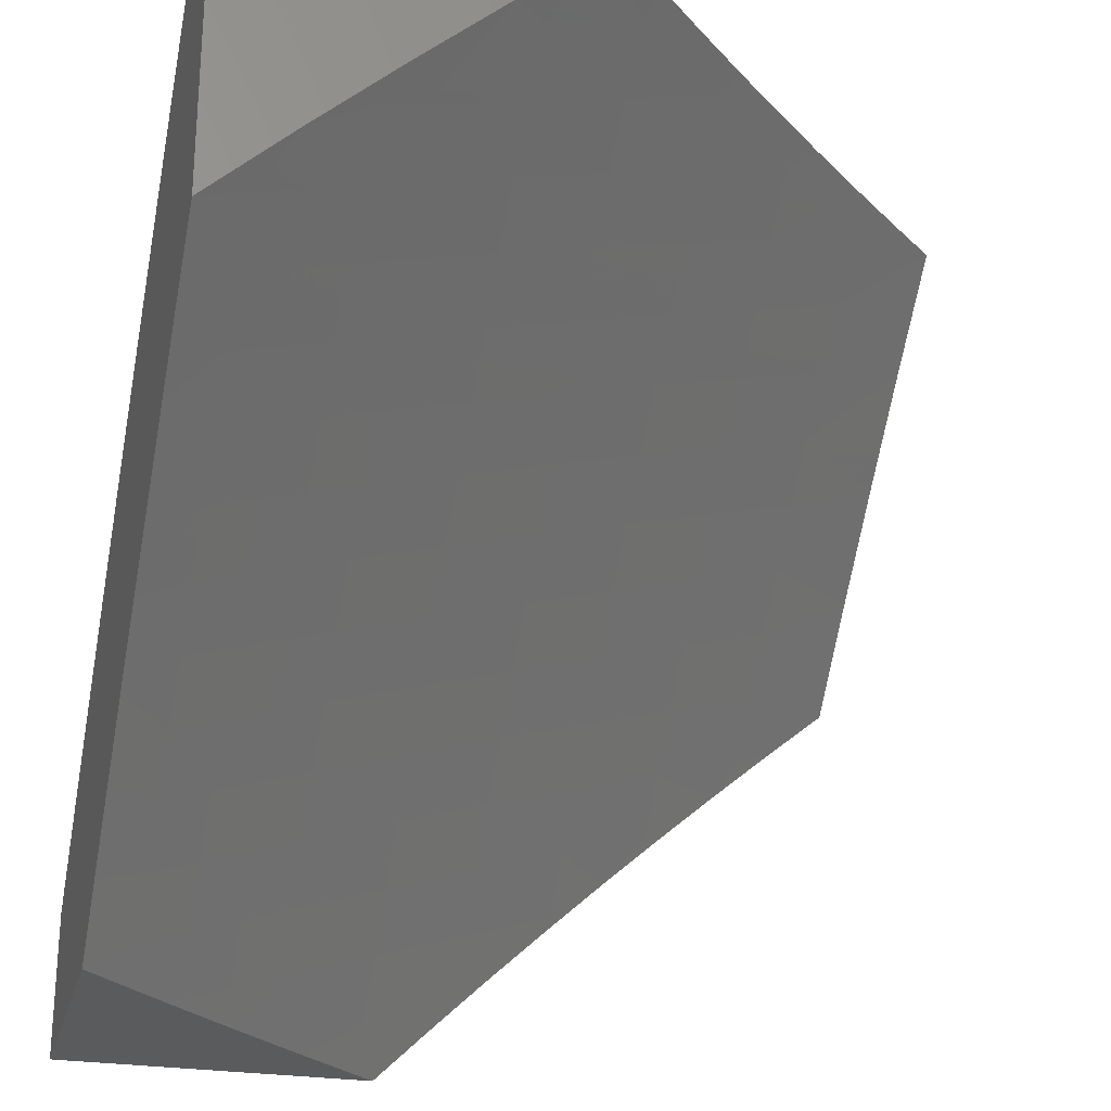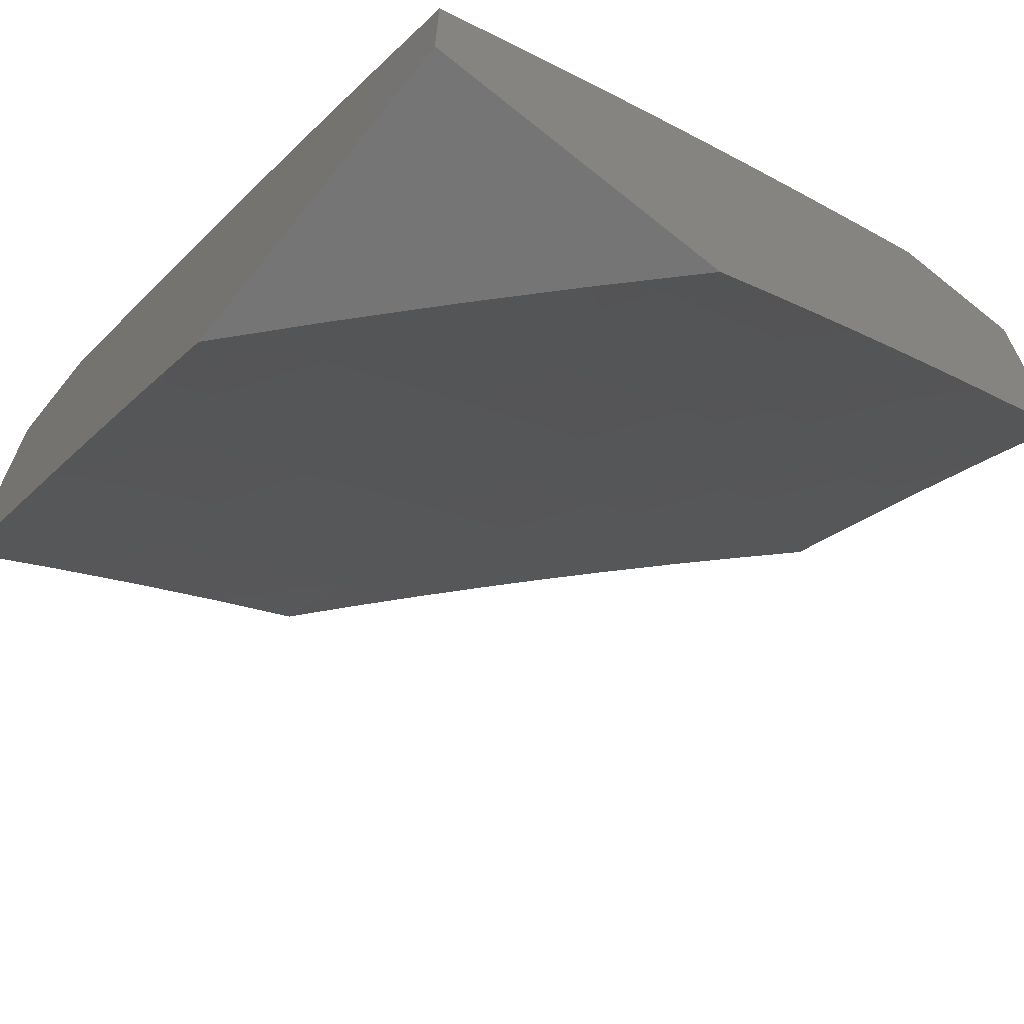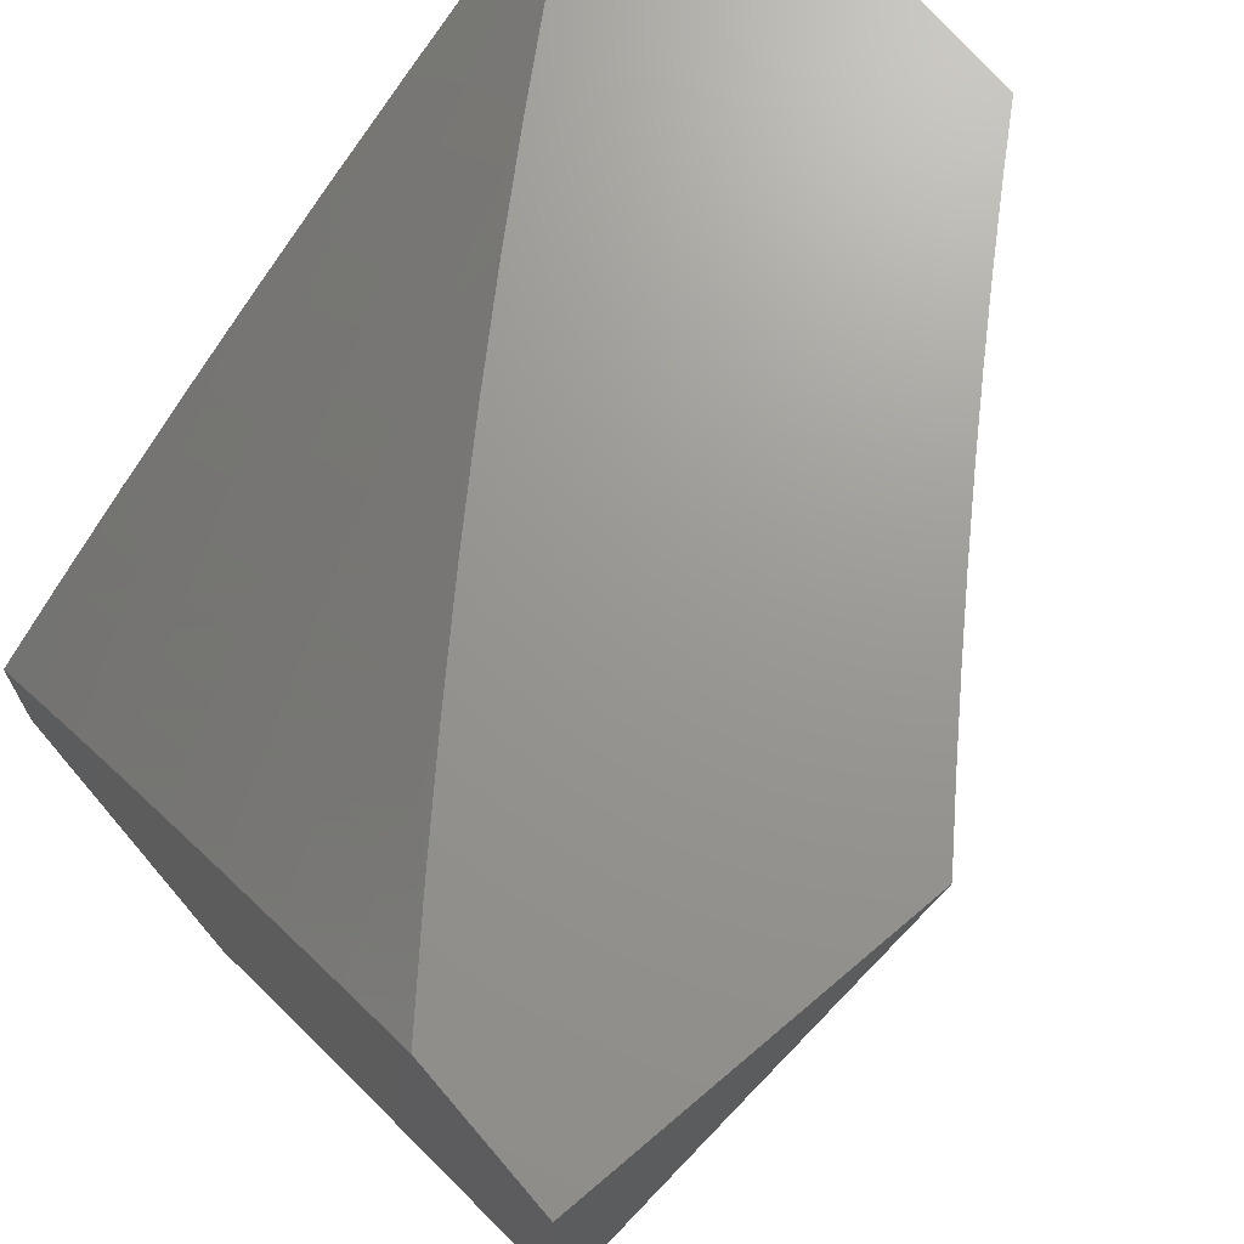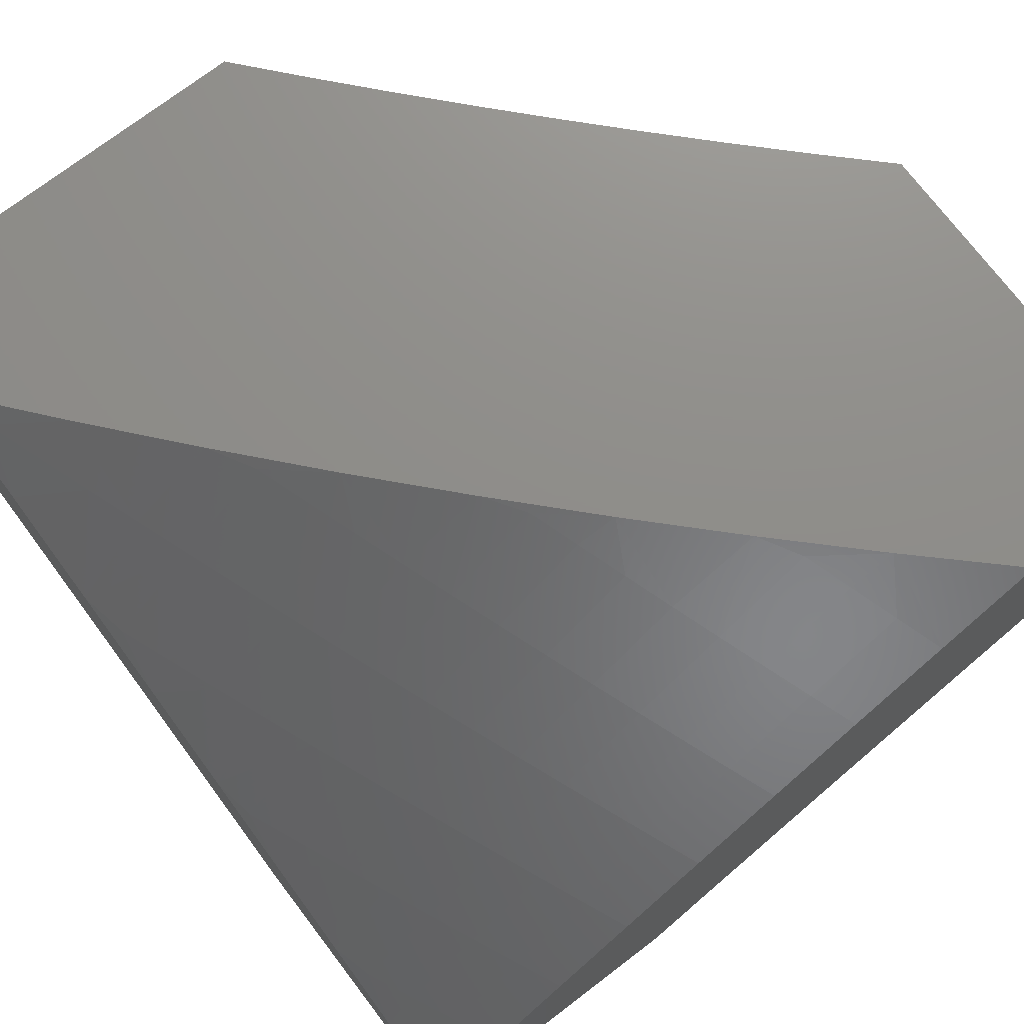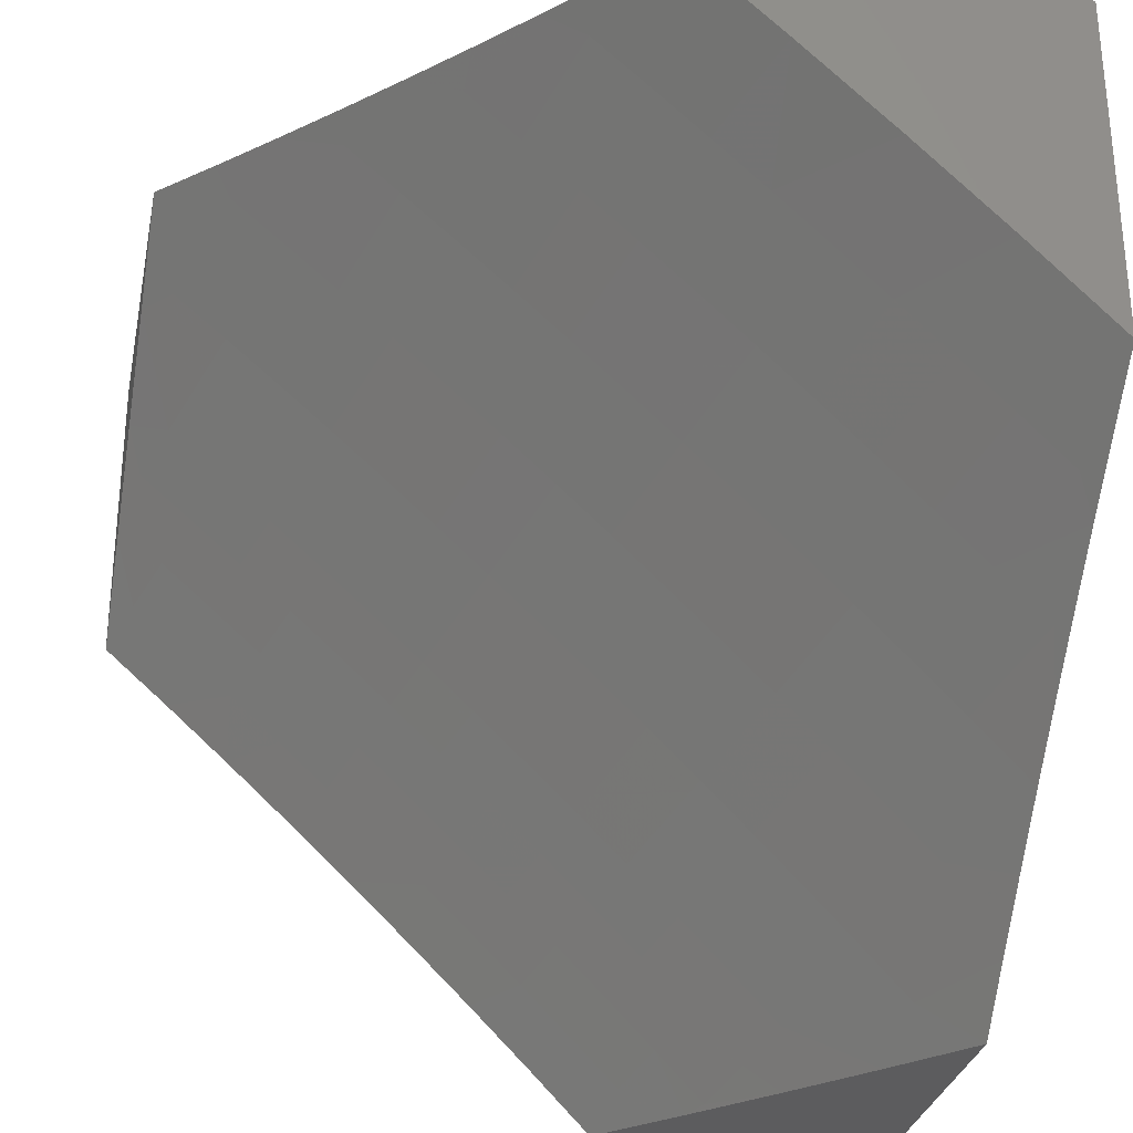
<metadata>
{"format":"stl","ext":"stl","renderer":"f3d","projection":"perspective","resolution":1024,"background":"white","views":[{"elev":-25.6,"azim":-104.4,"up":"+Y"},{"elev":-67.7,"azim":141.2,"up":"+Y"},{"elev":70.1,"azim":-130.4,"up":"+Y"},{"elev":73.9,"azim":142.7,"up":"+Y"},{"elev":-29.8,"azim":-11.3,"up":"+Y"}]}
</metadata>
<code>
# stl→obj: 232 verts, 460 faces
v 6.082 6.531 -7
v 6.093 6.579 -6.939
v 6 6.603 -7
v 6.028 6.636 -6.939
v 6 6.705 -6.892
v 6.057 6.667 -6.878
v 6.086 6.699 -6.817
v 6.151 6.642 -6.817
v 6.18 6.673 -6.756
v 6.245 6.614 -6.756
v 6.302 6.675 -6.632
v 6.367 6.615 -6.632
v 6.424 6.674 -6.507
v 6.489 6.613 -6.507
v 6.545 6.671 -6.382
v 6.61 6.609 -6.382
v 6.666 6.664 -6.255
v 6.731 6.601 -6.255
v 6.786 6.655 -6.128
v 6.851 6.591 -6.128
v 6.884 6.663 -6
v 6.915 6.526 -6.128
v 7 6.547 -6
v 7 6.481 -6.078
v 6.978 6.461 -6.128
v 7 6.415 -6.156
v 6.922 6.409 -6.255
v 7 6.348 -6.233
v 6.985 6.344 -6.255
v 7 6.28 -6.309
v 6.927 6.291 -6.382
v 6.988 6.226 -6.382
v 6.868 6.237 -6.507
v 6.929 6.173 -6.507
v 6.807 6.182 -6.632
v 6.868 6.118 -6.632
v 6.746 6.126 -6.756
v 6.805 6.063 -6.756
v 6.714 6.098 -6.817
v 6.774 6.035 -6.817
v 6.683 6.069 -6.878
v 6.742 6.006 -6.878
v 6.724 6 -6.903
v 6.817 6 -6.805
v 6.157 6.521 -6.939
v 6.163 6.458 -7
v 6.221 6.463 -6.939
v 6.243 6.384 -7
v 6.284 6.405 -6.939
v 6.322 6.309 -7
v 6.347 6.345 -6.939
v 6.409 6.285 -6.939
v 6.439 6.316 -6.878
v 6.501 6.255 -6.878
v 6.532 6.284 -6.817
v 6.593 6.223 -6.817
v 6.624 6.252 -6.756
v 6.685 6.189 -6.756
v 6.746 6.246 -6.632
v 6.4 6.233 -7
v 6.47 6.225 -6.939
v 6.562 6.193 -6.878
v 6.654 6.161 -6.817
v 6.477 6.156 -7
v 6.531 6.164 -6.939
v 6.623 6.132 -6.878
v 6.554 6.079 -7
v 6.591 6.102 -6.939
v 6.651 6.04 -6.939
v 6.629 6 -7
v 6.909 6 -6.706
v 6.927 6.053 -6.632
v 7 6 -6.605
v 7 6.071 -6.532
v 6.989 6.107 -6.507
v 7 6.142 -6.458
v 7 6.211 -6.384
v 6.766 6.777 -6
v 6.72 6.718 -6.128
v 6.6 6.726 -6.255
v 6.479 6.732 -6.382
v 6.358 6.734 -6.507
v 6.236 6.734 -6.632
v 6.114 6.73 -6.756
v 6.02 6.756 -6.817
v 6 6.805 -6.781
v 6.048 6.787 -6.756
v 6 6.903 -6.67
v 6.036 6.906 -6.632
v 6 7 -6.557
v 6.089 6.968 -6.507
v 6.068 7 -6.49
v 6.136 7 -6.422
v 6.157 6.91 -6.507
v 6.211 6.97 -6.382
v 6.279 6.911 -6.382
v 6.269 7 -6.284
v 6.331 6.969 -6.255
v 6.334 7 -6.214
v 6.398 7 -6.143
v 6.399 6.909 -6.255
v 6.451 6.966 -6.128
v 6.519 6.905 -6.128
v 6.462 7 -6.072
v 6.525 7 -6
v 6.647 6.89 -6
v 6.587 6.843 -6.128
v 6.654 6.781 -6.128
v 6.534 6.788 -6.255
v 6.203 7 -6.353
v 6.122 6.61 -6.878
v 6.187 6.553 -6.878
v 6.251 6.494 -6.878
v 6.314 6.435 -6.878
v 6.377 6.376 -6.878
v 6.216 6.584 -6.817
v 6.31 6.555 -6.756
v 6.432 6.555 -6.632
v 6.554 6.552 -6.507
v 6.675 6.546 -6.382
v 6.795 6.538 -6.255
v 6.292 6.793 -6.507
v 6.17 6.792 -6.632
v 6.225 6.852 -6.507
v 6.103 6.849 -6.632
v 6.346 6.852 -6.382
v 6.413 6.792 -6.382
v 6.467 6.849 -6.255
v 6.28 6.525 -6.817
v 6.344 6.466 -6.817
v 6.407 6.406 -6.817
v 6.47 6.345 -6.817
v 6.374 6.496 -6.756
v 6.496 6.495 -6.632
v 6.618 6.49 -6.507
v 6.739 6.484 -6.382
v 6.859 6.474 -6.255
v 6.437 6.436 -6.756
v 6.5 6.375 -6.756
v 6.562 6.314 -6.756
v 6.56 6.433 -6.632
v 6.681 6.428 -6.507
v 6.802 6.42 -6.382
v 6.622 6.371 -6.632
v 6.685 6.309 -6.632
v 6.744 6.365 -6.507
v 6.865 6.356 -6.382
v 6.806 6.302 -6.507
v 7 6.292 -6.897
v 7 6.184 -7
v 6.931 6.317 -6.947
v 6.904 6.291 -7
v 6.833 6.423 -6.947
v 6.806 6.397 -7
v 6.733 6.528 -6.947
v 6.706 6.502 -7
v 6.631 6.631 -6.947
v 6.605 6.605 -7
v 6.502 6.706 -7
v 6.528 6.733 -6.947
v 6.397 6.806 -7
v 6.423 6.833 -6.947
v 6.291 6.904 -7
v 6.317 6.931 -6.947
v 6.292 7 -6.897
v 6.341 6.958 -6.894
v 6.366 6.986 -6.84
v 6.473 6.886 -6.84
v 6.398 7 -6.792
v 6.498 6.913 -6.787
v 6.503 7 -6.686
v 6.523 6.939 -6.733
v 6.547 6.965 -6.679
v 6.654 6.863 -6.679
v 6.679 6.889 -6.625
v 6.784 6.784 -6.625
v 6.809 6.809 -6.571
v 6.889 6.679 -6.625
v 6.914 6.703 -6.571
v 7 6.606 -6.578
v 6.939 6.727 -6.516
v 7 6.707 -6.469
v 6.963 6.751 -6.461
v 6.988 6.775 -6.407
v 6.882 6.882 -6.407
v 7 6.806 -6.357
v 6.906 6.906 -6.352
v 6.93 6.93 -6.297
v 6.904 7 -6.245
v 6.954 6.954 -6.241
v 6.977 6.977 -6.186
v 7 6.904 -6.245
v 7 7 -6.13
v 6.184 7 -7
v 6.572 6.991 -6.625
v 6.606 7 -6.578
v 6.703 6.914 -6.571
v 6.834 6.834 -6.516
v 6.707 7 -6.469
v 6.727 6.939 -6.516
v 6.858 6.858 -6.461
v 6.806 7 -6.357
v 6.775 6.988 -6.407
v 6.751 6.963 -6.461
v 6.991 6.572 -6.625
v 7 6.503 -6.686
v 6.965 6.547 -6.679
v 6.939 6.523 -6.733
v 6.863 6.654 -6.679
v 6.837 6.629 -6.733
v 6.759 6.759 -6.679
v 6.734 6.734 -6.733
v 6.629 6.837 -6.733
v 6.604 6.812 -6.787
v 7 6.398 -6.792
v 6.913 6.498 -6.787
v 6.812 6.604 -6.787
v 6.709 6.709 -6.787
v 6.579 6.785 -6.84
v 6.448 6.86 -6.894
v 6.986 6.366 -6.84
v 6.886 6.473 -6.84
v 6.958 6.341 -6.894
v 6.86 6.448 -6.894
v 6.759 6.553 -6.894
v 6.657 6.657 -6.894
v 6.785 6.579 -6.84
v 6.683 6.683 -6.84
v 6.553 6.759 -6.894
v 7 6 -7
v 7 7 -6
v 6 7 -7
f 1 2 3
f 3 2 4
f 3 4 5
f 5 4 6
f 5 6 7
f 7 6 8
f 7 8 9
f 9 8 10
f 9 10 11
f 11 10 12
f 11 12 13
f 13 12 14
f 13 14 15
f 15 14 16
f 15 16 17
f 17 16 18
f 17 18 19
f 19 18 20
f 19 20 21
f 21 20 22
f 21 22 23
f 23 22 24
f 24 22 25
f 24 25 26
f 26 25 27
f 26 27 28
f 28 27 29
f 28 29 30
f 30 29 31
f 30 31 32
f 32 31 33
f 32 33 34
f 34 33 35
f 34 35 36
f 36 35 37
f 36 37 38
f 38 37 39
f 38 39 40
f 40 39 41
f 40 41 42
f 42 41 43
f 42 43 44
f 2 1 45
f 45 1 46
f 45 46 47
f 47 46 48
f 47 48 49
f 49 48 50
f 49 50 51
f 51 50 52
f 51 52 53
f 53 52 54
f 53 54 55
f 55 54 56
f 55 56 57
f 57 56 58
f 57 58 59
f 59 58 35
f 59 35 33
f 50 60 52
f 52 60 61
f 52 61 54
f 54 61 62
f 54 62 56
f 56 62 63
f 56 63 58
f 58 63 37
f 58 37 35
f 60 64 61
f 61 64 65
f 61 65 62
f 62 65 66
f 62 66 63
f 63 66 39
f 63 39 37
f 64 67 65
f 65 67 68
f 65 68 66
f 66 68 41
f 66 41 39
f 68 67 69
f 69 67 70
f 69 70 43
f 71 38 44
f 44 38 40
f 44 40 42
f 38 71 72
f 72 71 73
f 72 73 74
f 72 74 75
f 75 74 76
f 75 76 34
f 34 76 77
f 34 77 32
f 32 77 30
f 21 78 19
f 19 78 79
f 19 79 17
f 17 79 80
f 17 80 15
f 15 80 81
f 15 81 13
f 13 81 82
f 13 82 11
f 11 82 83
f 11 83 9
f 9 83 84
f 9 84 7
f 7 84 85
f 7 85 5
f 5 85 86
f 86 85 87
f 86 87 88
f 88 87 89
f 88 89 90
f 90 89 91
f 90 91 92
f 92 91 93
f 93 91 94
f 93 94 95
f 95 94 96
f 95 96 97
f 97 96 98
f 97 98 99
f 99 98 100
f 100 98 101
f 100 101 102
f 102 101 103
f 102 103 104
f 104 103 105
f 105 103 106
f 106 103 107
f 106 107 108
f 108 107 109
f 108 109 80
f 80 109 81
f 79 78 108
f 108 78 106
f 104 100 102
f 97 110 95
f 95 110 93
f 6 4 111
f 111 4 2
f 111 2 112
f 112 2 45
f 112 45 113
f 113 45 47
f 113 47 114
f 114 47 49
f 114 49 115
f 115 49 51
f 115 51 53
f 6 111 8
f 8 111 116
f 8 116 10
f 10 116 117
f 10 117 12
f 12 117 118
f 12 118 14
f 14 118 119
f 14 119 16
f 16 119 120
f 16 120 18
f 18 120 121
f 18 121 20
f 20 121 22
f 116 111 112
f 83 122 123
f 123 122 124
f 123 124 125
f 125 124 94
f 125 94 89
f 89 94 91
f 122 126 124
f 124 126 96
f 124 96 94
f 83 82 122
f 122 82 127
f 122 127 126
f 126 127 128
f 126 128 101
f 101 128 103
f 98 96 101
f 101 96 126
f 83 123 84
f 84 123 87
f 84 87 85
f 87 123 125
f 116 112 129
f 129 112 113
f 129 113 130
f 130 113 114
f 130 114 131
f 131 114 115
f 131 115 132
f 132 115 53
f 132 53 55
f 82 81 127
f 127 81 109
f 127 109 128
f 128 109 107
f 128 107 103
f 116 129 117
f 117 129 133
f 117 133 118
f 118 133 134
f 118 134 119
f 119 134 135
f 119 135 120
f 120 135 136
f 120 136 121
f 121 136 137
f 121 137 22
f 22 137 25
f 133 129 130
f 133 130 138
f 138 130 131
f 138 131 139
f 139 131 132
f 139 132 140
f 140 132 55
f 140 55 57
f 79 108 80
f 139 141 138
f 138 141 134
f 138 134 133
f 134 141 135
f 135 141 142
f 135 142 136
f 136 142 143
f 136 143 137
f 137 143 27
f 137 27 25
f 141 139 144
f 144 139 140
f 144 140 145
f 145 140 57
f 145 57 59
f 141 144 142
f 142 144 146
f 142 146 143
f 143 146 147
f 143 147 27
f 27 147 29
f 146 144 145
f 146 145 148
f 148 145 59
f 148 59 33
f 146 148 147
f 147 148 31
f 147 31 29
f 31 148 33
f 68 69 41
f 41 69 43
f 75 34 36
f 75 36 72
f 72 36 38
f 89 87 125
f 149 150 151
f 151 150 152
f 151 152 153
f 153 152 154
f 153 154 155
f 155 154 156
f 155 156 157
f 157 156 158
f 157 158 159
f 157 159 160
f 160 159 161
f 160 161 162
f 162 161 163
f 162 163 164
f 164 163 165
f 164 165 166
f 166 165 167
f 166 167 168
f 168 167 169
f 168 169 170
f 170 169 171
f 170 171 172
f 172 171 173
f 172 173 174
f 174 173 175
f 174 175 176
f 176 175 177
f 176 177 178
f 178 177 179
f 178 179 180
f 180 179 181
f 180 181 182
f 182 181 183
f 182 183 184
f 184 183 185
f 184 185 186
f 186 185 187
f 186 187 188
f 188 187 189
f 188 189 190
f 190 189 191
f 190 191 192
f 192 191 193
f 193 191 189
f 163 194 165
f 165 169 167
f 173 171 195
f 195 171 196
f 195 196 175
f 175 196 197
f 175 197 177
f 177 197 198
f 177 198 179
f 179 198 181
f 196 199 197
f 197 199 200
f 197 200 198
f 198 200 201
f 198 201 181
f 181 201 183
f 202 203 199
f 199 203 204
f 199 204 200
f 200 204 201
f 189 187 202
f 202 187 185
f 202 185 203
f 203 185 204
f 190 192 188
f 188 192 186
f 186 182 184
f 178 180 205
f 205 180 206
f 205 206 207
f 207 206 208
f 207 208 209
f 209 208 210
f 209 210 211
f 211 210 212
f 211 212 213
f 213 212 214
f 213 214 170
f 170 214 168
f 206 215 208
f 208 215 216
f 208 216 210
f 210 216 217
f 210 217 212
f 212 217 218
f 212 218 214
f 214 218 219
f 214 219 168
f 168 219 220
f 168 220 166
f 166 220 164
f 149 221 215
f 215 221 222
f 215 222 216
f 216 222 217
f 221 149 223
f 223 149 151
f 223 151 224
f 224 151 153
f 224 153 225
f 225 153 155
f 225 155 226
f 226 155 157
f 226 157 160
f 222 221 223
f 222 223 224
f 222 224 227
f 227 224 225
f 227 225 228
f 228 225 226
f 228 226 229
f 229 226 160
f 229 160 162
f 178 205 207
f 178 207 209
f 218 217 227
f 227 217 222
f 218 227 228
f 176 178 209
f 176 209 211
f 185 183 201
f 219 218 228
f 219 228 229
f 174 176 211
f 174 211 213
f 204 185 201
f 220 219 229
f 220 229 162
f 172 174 213
f 172 213 170
f 195 175 173
f 164 220 162
f 73 71 230
f 230 71 44
f 230 44 43
f 43 70 230
f 24 186 23
f 23 186 192
f 23 192 193
f 24 26 186
f 186 26 182
f 182 26 28
f 182 28 180
f 180 28 30
f 180 30 206
f 206 30 77
f 206 77 76
f 206 76 215
f 215 76 74
f 215 74 149
f 149 74 73
f 149 73 150
f 150 73 230
f 193 231 23
f 67 152 70
f 70 152 150
f 70 150 230
f 152 67 154
f 154 67 64
f 154 64 156
f 156 64 60
f 156 60 158
f 158 60 50
f 158 50 48
f 158 48 159
f 159 48 46
f 159 46 161
f 161 46 1
f 161 1 163
f 163 1 3
f 163 3 194
f 194 3 232
f 105 106 231
f 231 106 78
f 231 78 21
f 21 23 231
f 3 5 232
f 232 5 86
f 232 86 88
f 88 90 232
f 92 169 90
f 90 169 165
f 90 165 194
f 92 93 169
f 169 93 171
f 171 93 110
f 171 110 196
f 196 110 97
f 196 97 99
f 196 99 199
f 199 99 100
f 199 100 202
f 202 100 104
f 202 104 105
f 231 193 105
f 105 193 189
f 105 189 202
f 194 232 90

</code>
